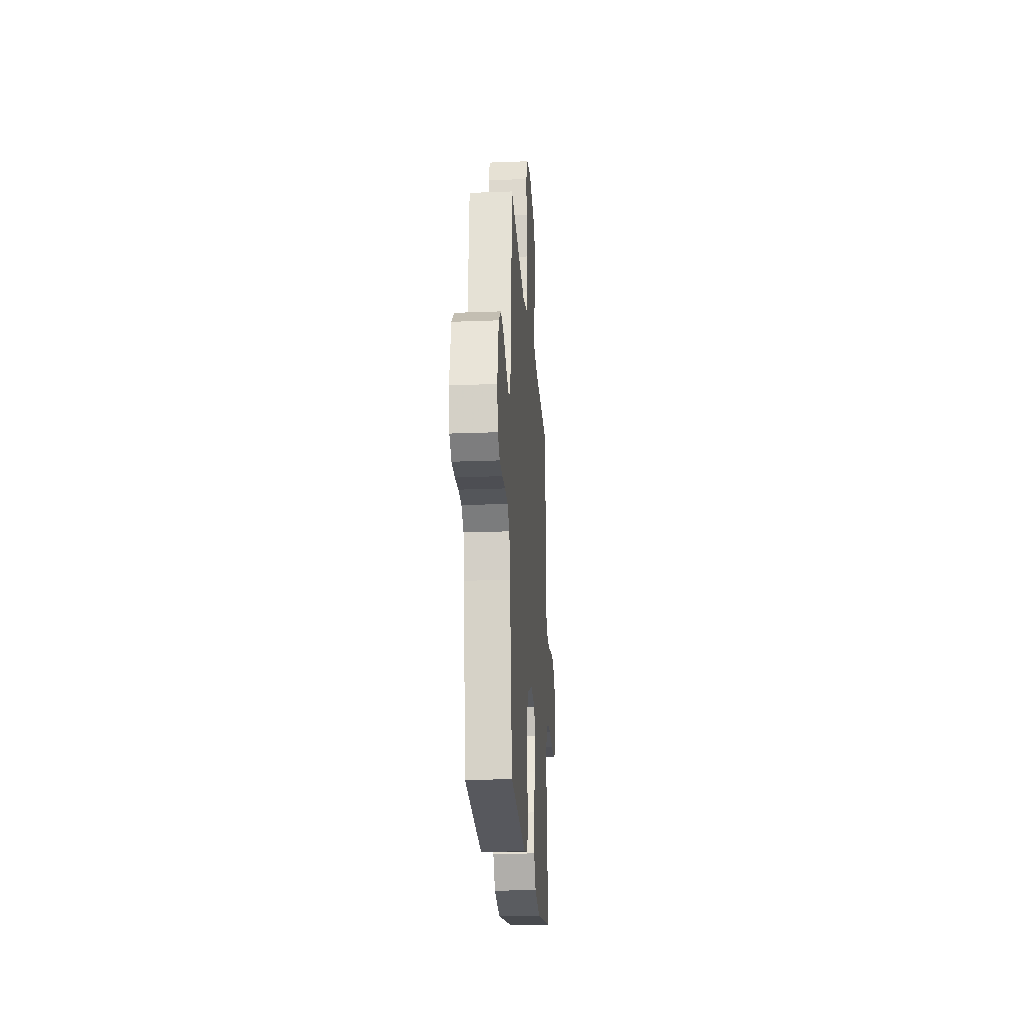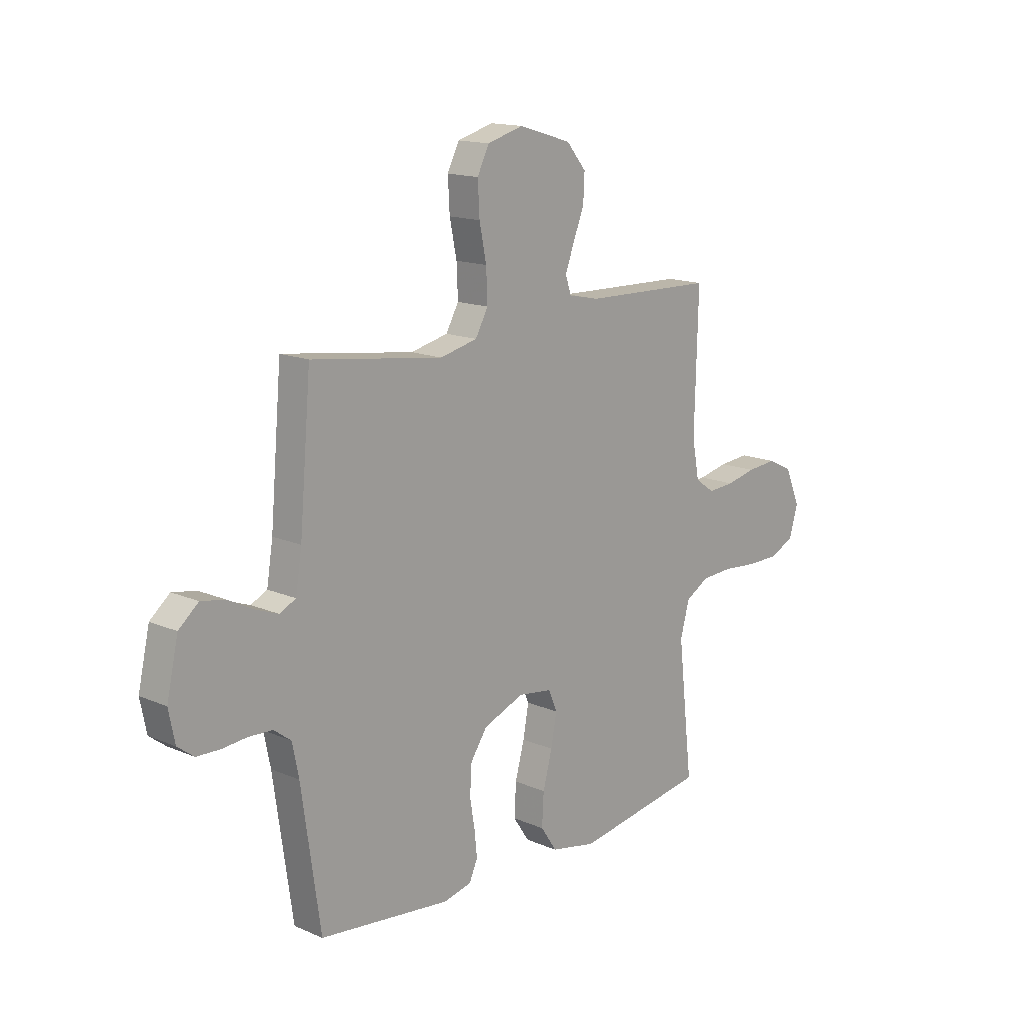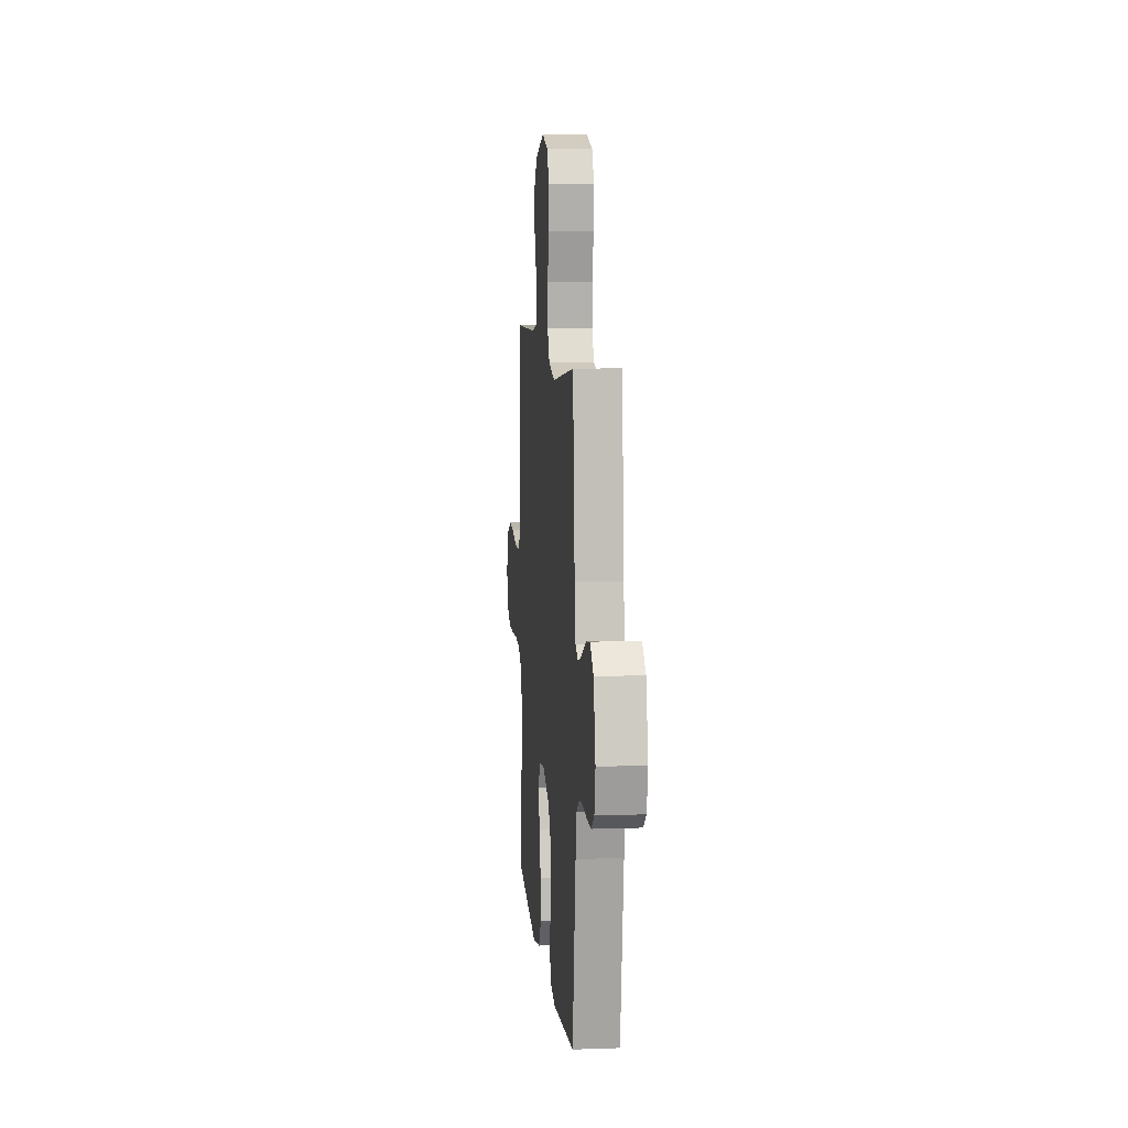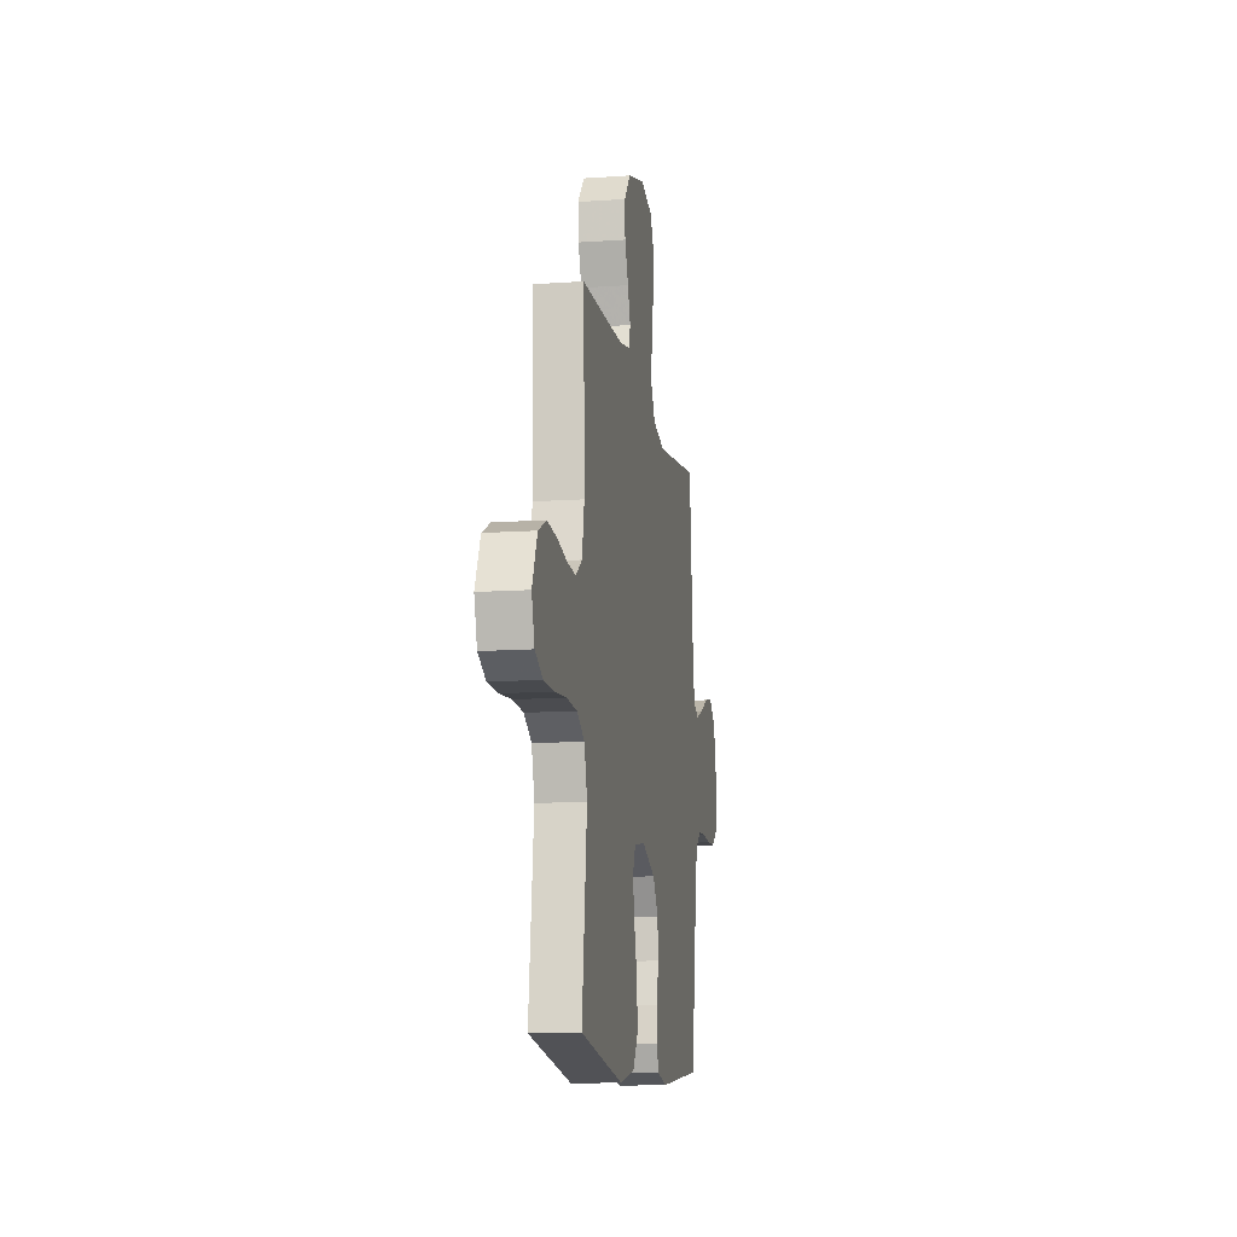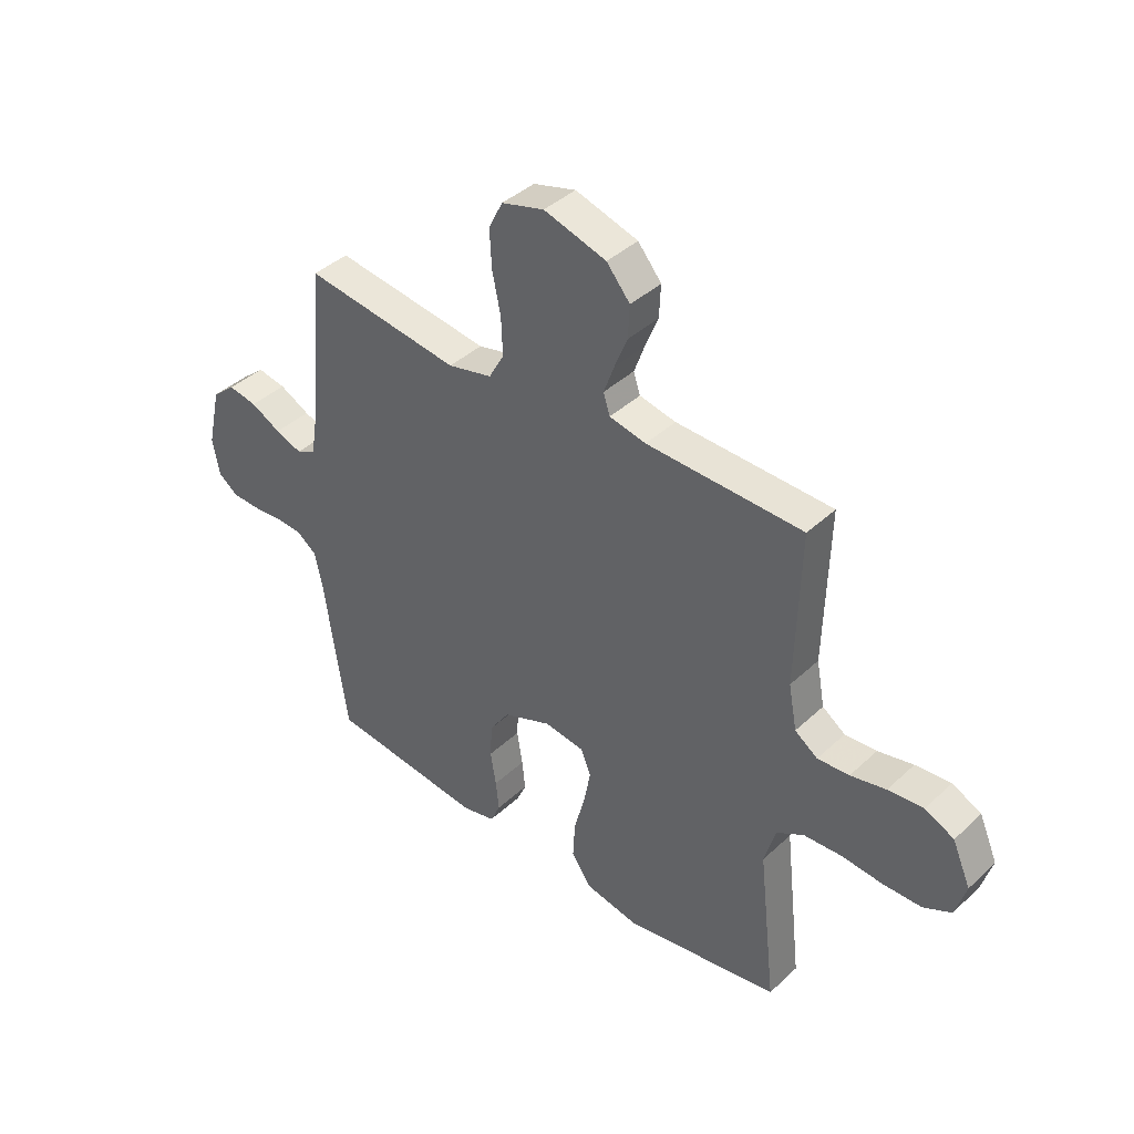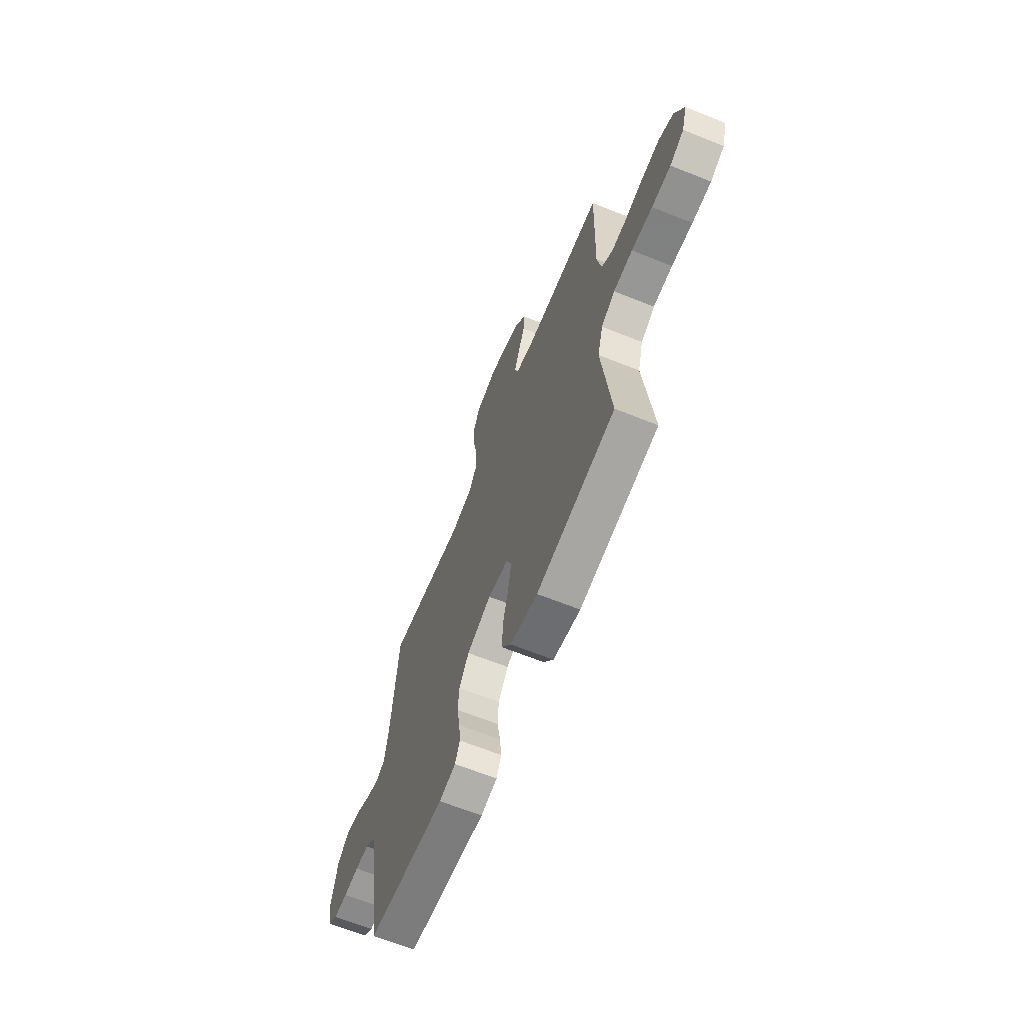
<metadata>
{"format":"obj","ext":"obj","renderer":"f3d","projection":"perspective","resolution":1024,"background":"white","views":[{"elev":-22.4,"azim":93.9,"up":"+Z"},{"elev":15.1,"azim":132.6,"up":"+Z"},{"elev":8.9,"azim":84.7,"up":"+Z"},{"elev":-12.1,"azim":-80.4,"up":"+Z"},{"elev":40.3,"azim":-138.6,"up":"+Z"},{"elev":-65.1,"azim":-112.0,"up":"+Z"}]}
</metadata>
<code>
v -0.5 0.07 0.5
v -0.2 0.07 0.508
v -0.13 0.07 0.523
v -0.117 0.07 0.562
v -0.137 0.07 0.617
v -0.162 0.07 0.679
v -0.165 0.07 0.741
v -0.12 0.07 0.795
v 0 0.07 0.831
v 0.082 0.07 0.808
v 0.109 0.07 0.754
v 0.105 0.07 0.681
v 0.089 0.07 0.603
v 0.086 0.07 0.531
v 0.115 0.07 0.479
v 0.2 0.07 0.459
v 0.5 0.07 0.5
v 0.526 0.07 0.2
v 0.54 0.07 0.113
v 0.577 0.07 0.095
v 0.628 0.07 0.114
v 0.686 0.07 0.144
v 0.741 0.07 0.154
v 0.786 0.07 0.116
v 0.812 0.07 0
v 0.798 0.07 -0.07
v 0.761 0.07 -0.098
v 0.708 0.07 -0.1
v 0.65 0.07 -0.095
v 0.597 0.07 -0.098
v 0.558 0.07 -0.127
v 0.543 0.07 -0.2
v 0.5 0.07 -0.5
v 0.2 0.07 -0.534
v 0.137 0.07 -0.519
v 0.118 0.07 -0.477
v 0.124 0.07 -0.419
v 0.135 0.07 -0.353
v 0.131 0.07 -0.287
v 0.093 0.07 -0.231
v 0 0.07 -0.194
v -0.077 0.07 -0.205
v -0.097 0.07 -0.252
v -0.084 0.07 -0.322
v -0.063 0.07 -0.4
v -0.059 0.07 -0.473
v -0.096 0.07 -0.528
v -0.2 0.07 -0.549
v -0.5 0.07 -0.5
v -0.466 0.07 -0.2
v -0.487 0.07 -0.124
v -0.54 0.07 -0.093
v -0.613 0.07 -0.089
v -0.693 0.07 -0.096
v -0.766 0.07 -0.095
v -0.82 0.07 -0.068
v -0.84 0.07 0
v -0.805 0.07 0.081
v -0.749 0.07 0.108
v -0.681 0.07 0.102
v -0.613 0.07 0.087
v -0.552 0.07 0.083
v -0.508 0.07 0.114
v -0.492 0.07 0.2
v -0.5 0 0.5
v -0.2 0 0.508
v -0.13 0 0.523
v -0.117 0 0.562
v -0.137 0 0.617
v -0.162 0 0.679
v -0.165 0 0.741
v -0.12 0 0.795
v 0 0 0.831
v 0.082 0 0.808
v 0.109 0 0.754
v 0.105 0 0.681
v 0.089 0 0.603
v 0.086 0 0.531
v 0.115 0 0.479
v 0.2 0 0.459
v 0.5 0 0.5
v 0.526 0 0.2
v 0.54 0 0.113
v 0.577 0 0.095
v 0.628 0 0.114
v 0.686 0 0.144
v 0.741 0 0.154
v 0.786 0 0.116
v 0.812 0 0
v 0.798 0 -0.07
v 0.761 0 -0.098
v 0.708 0 -0.1
v 0.65 0 -0.095
v 0.597 0 -0.098
v 0.558 0 -0.127
v 0.543 0 -0.2
v 0.5 0 -0.5
v 0.2 0 -0.534
v 0.137 0 -0.519
v 0.118 0 -0.477
v 0.124 0 -0.419
v 0.135 0 -0.353
v 0.131 0 -0.287
v 0.093 0 -0.231
v 0 0 -0.194
v -0.077 0 -0.205
v -0.097 0 -0.252
v -0.084 0 -0.322
v -0.063 0 -0.4
v -0.059 0 -0.473
v -0.096 0 -0.528
v -0.2 0 -0.549
v -0.5 0 -0.5
v -0.466 0 -0.2
v -0.487 0 -0.124
v -0.54 0 -0.093
v -0.613 0 -0.089
v -0.693 0 -0.096
v -0.766 0 -0.095
v -0.82 0 -0.068
v -0.84 0 0
v -0.805 0 0.081
v -0.749 0 0.108
v -0.681 0 0.102
v -0.613 0 0.087
v -0.552 0 0.083
v -0.508 0 0.114
v -0.492 0 0.2
f 59 60 61
f 58 59 61
f 57 58 61
f 56 57 61
f 55 56 61
f 54 55 61
f 53 54 61
f 52 53 61 62
f 51 52 62 63
f 48 49 50
f 47 48 50
f 46 47 50
f 45 46 50
f 44 45 50
f 51 63 64
f 50 51 64
f 44 50 64
f 43 44 64
f 36 37 38
f 35 36 38
f 34 35 38
f 33 34 38
f 32 33 38
f 31 32 38 39
f 30 31 39 40
f 27 28 29
f 26 27 29
f 25 26 29
f 24 25 29
f 23 24 29
f 22 23 29
f 21 22 29
f 20 21 29 30
f 30 40 41
f 20 30 41
f 19 20 41
f 16 17 18
f 19 41 42
f 18 19 42
f 16 18 42
f 15 16 42
f 11 12 13
f 10 11 13
f 9 10 13
f 8 9 13
f 7 8 13
f 6 7 13
f 5 6 13
f 4 5 13 14
f 64 1 2
f 43 64 2
f 42 43 2
f 15 42 2
f 3 4 14 15
f 2 3 15
f 125 124 123
f 125 123 122
f 125 122 121
f 125 121 120
f 125 120 119
f 125 119 118
f 125 118 117
f 126 125 117 116
f 127 126 116 115
f 114 113 112
f 114 112 111
f 114 111 110
f 114 110 109
f 114 109 108
f 128 127 115
f 128 115 114
f 128 114 108
f 128 108 107
f 102 101 100
f 102 100 99
f 102 99 98
f 102 98 97
f 102 97 96
f 103 102 96 95
f 104 103 95 94
f 93 92 91
f 93 91 90
f 93 90 89
f 93 89 88
f 93 88 87
f 93 87 86
f 93 86 85
f 94 93 85 84
f 105 104 94
f 105 94 84
f 105 84 83
f 82 81 80
f 106 105 83
f 106 83 82
f 106 82 80
f 106 80 79
f 77 76 75
f 77 75 74
f 77 74 73
f 77 73 72
f 77 72 71
f 77 71 70
f 77 70 69
f 78 77 69 68
f 66 65 128
f 66 128 107
f 66 107 106
f 66 106 79
f 79 78 68 67
f 79 67 66
f 1 65 66 2
f 2 66 67 3
f 3 67 68 4
f 4 68 69 5
f 5 69 70 6
f 6 70 71 7
f 7 71 72 8
f 8 72 73 9
f 9 73 74 10
f 10 74 75 11
f 11 75 76 12
f 12 76 77 13
f 13 77 78 14
f 14 78 79 15
f 15 79 80 16
f 16 80 81 17
f 17 81 82 18
f 18 82 83 19
f 19 83 84 20
f 20 84 85 21
f 21 85 86 22
f 22 86 87 23
f 23 87 88 24
f 24 88 89 25
f 25 89 90 26
f 26 90 91 27
f 27 91 92 28
f 28 92 93 29
f 29 93 94 30
f 30 94 95 31
f 31 95 96 32
f 32 96 97 33
f 33 97 98 34
f 34 98 99 35
f 35 99 100 36
f 36 100 101 37
f 37 101 102 38
f 38 102 103 39
f 39 103 104 40
f 40 104 105 41
f 41 105 106 42
f 42 106 107 43
f 43 107 108 44
f 44 108 109 45
f 45 109 110 46
f 46 110 111 47
f 47 111 112 48
f 48 112 113 49
f 49 113 114 50
f 50 114 115 51
f 51 115 116 52
f 52 116 117 53
f 53 117 118 54
f 54 118 119 55
f 55 119 120 56
f 56 120 121 57
f 57 121 122 58
f 58 122 123 59
f 59 123 124 60
f 60 124 125 61
f 61 125 126 62
f 62 126 127 63
f 63 127 128 64
f 64 128 65 1

</code>
